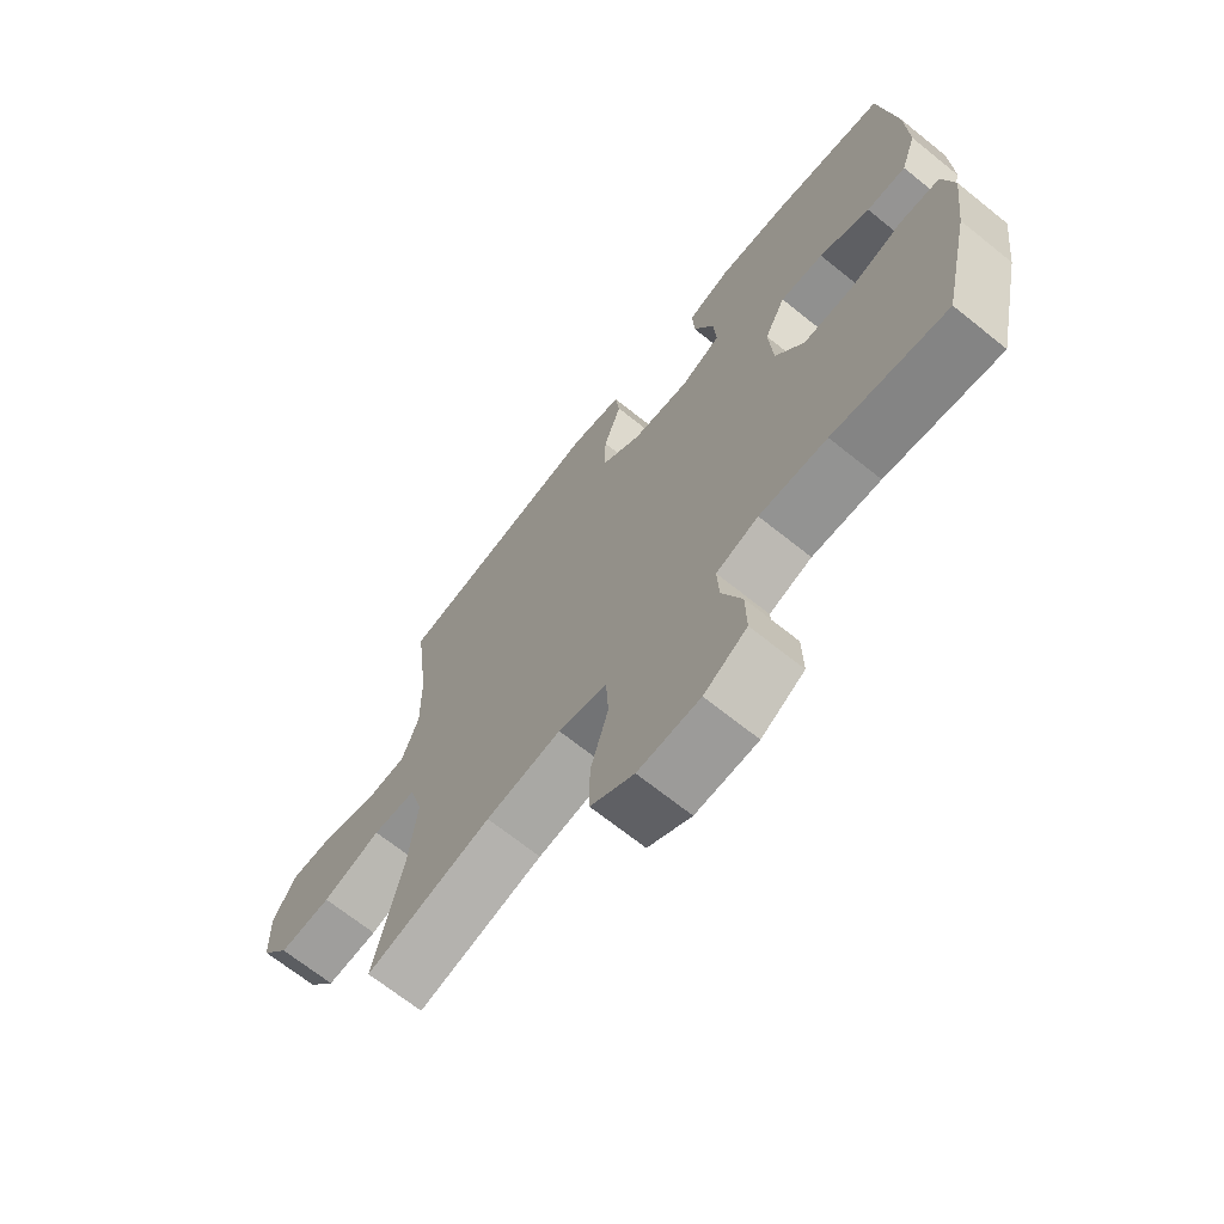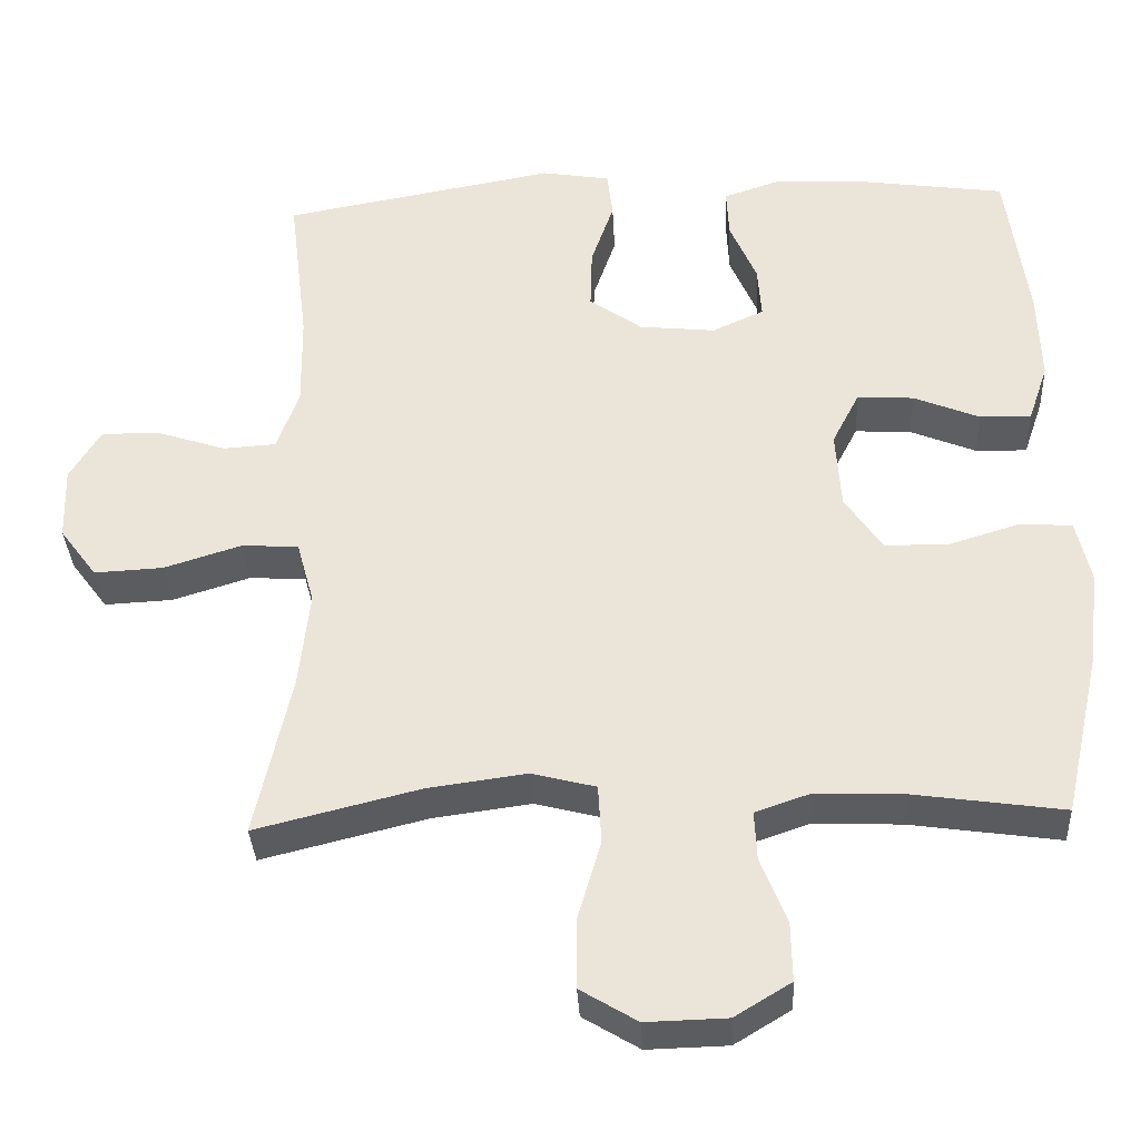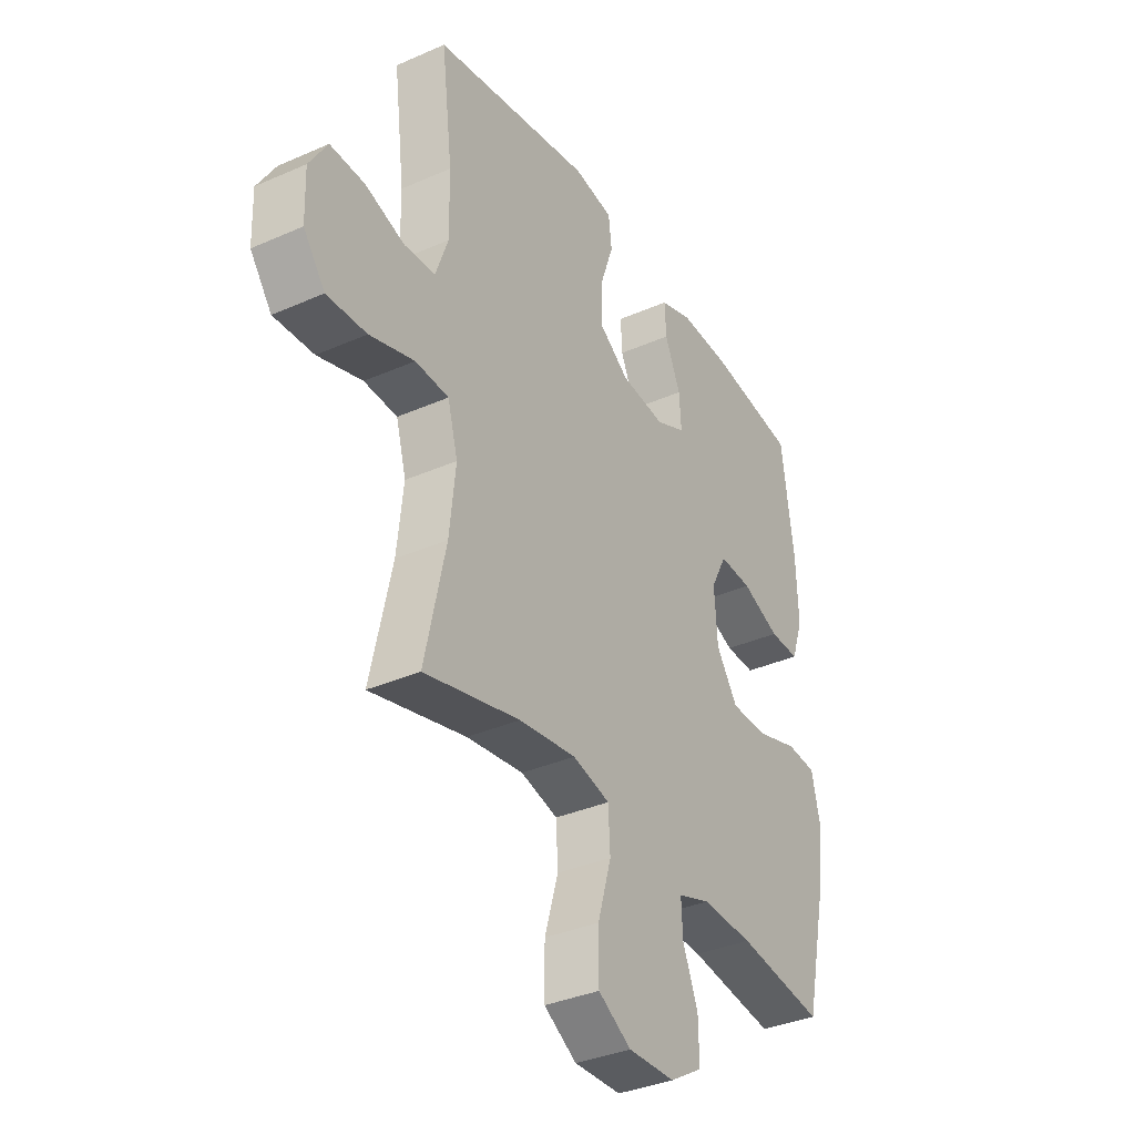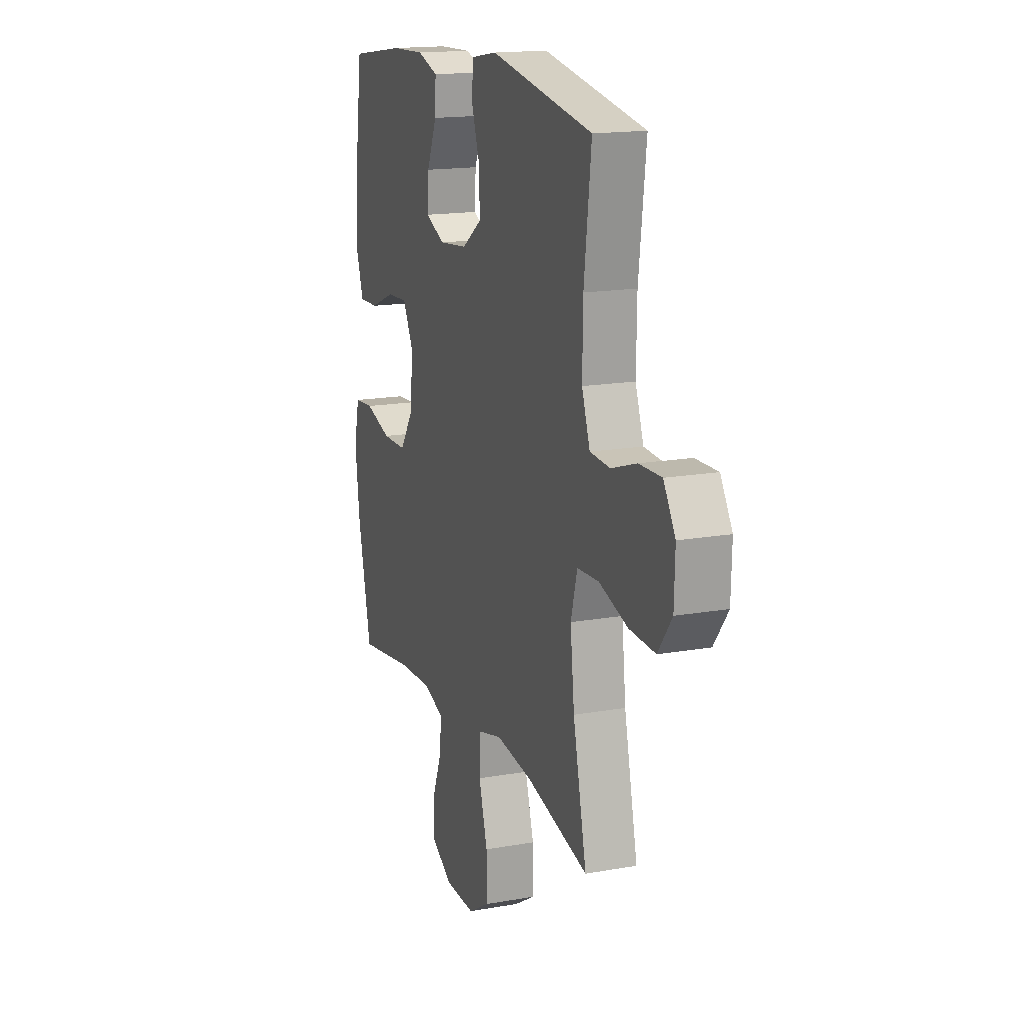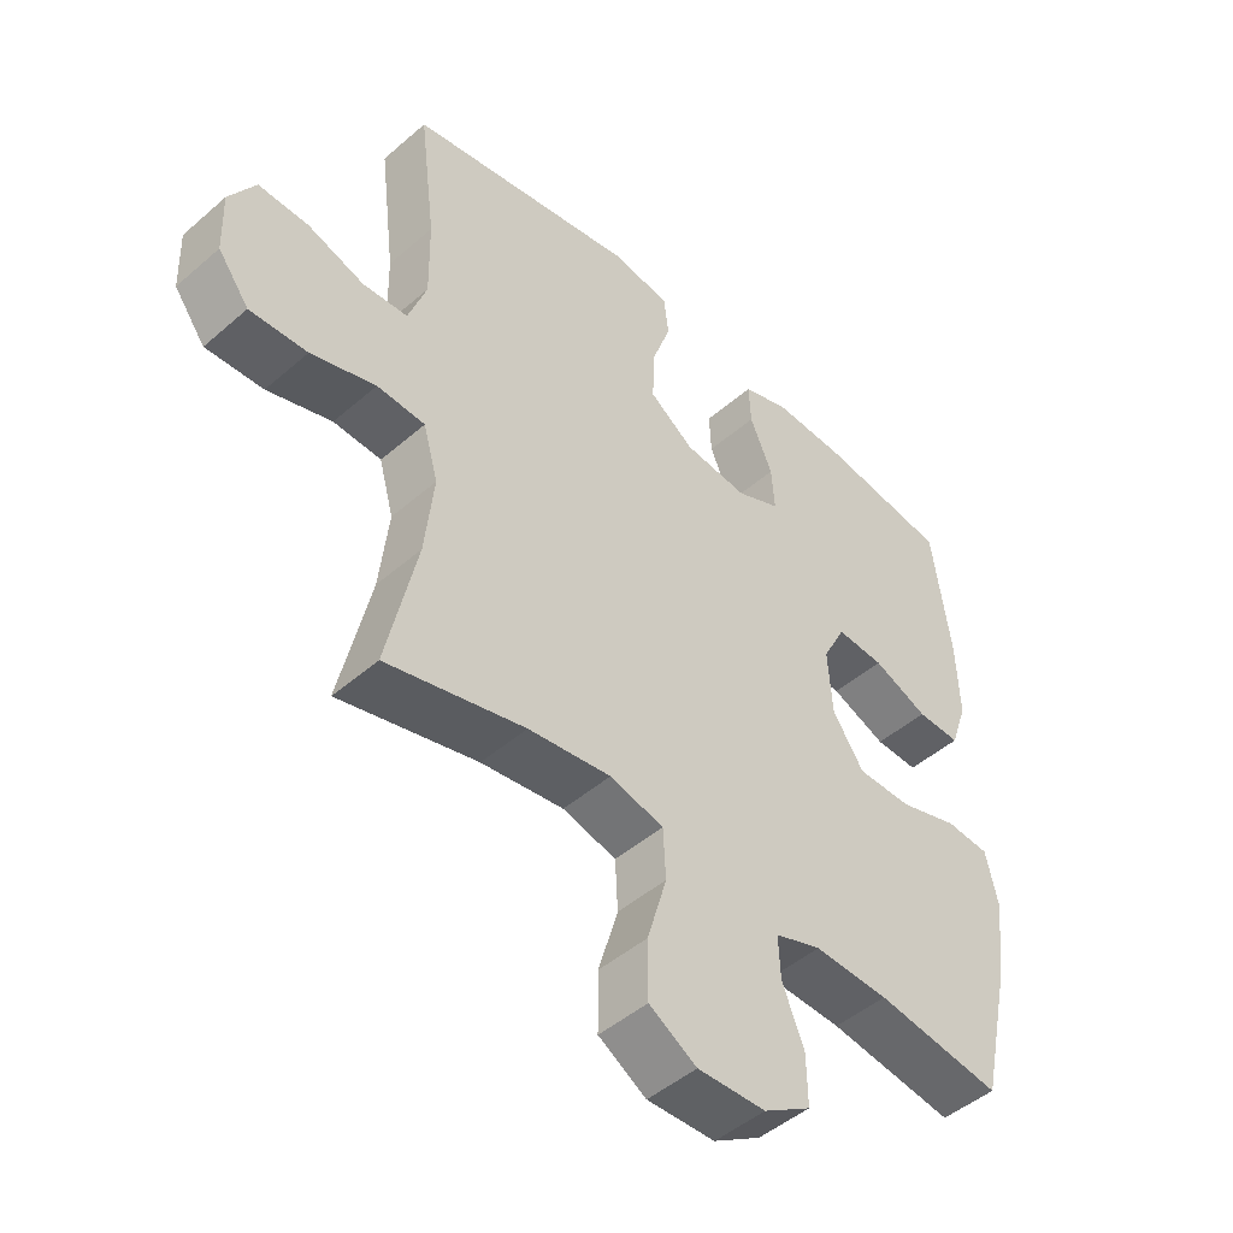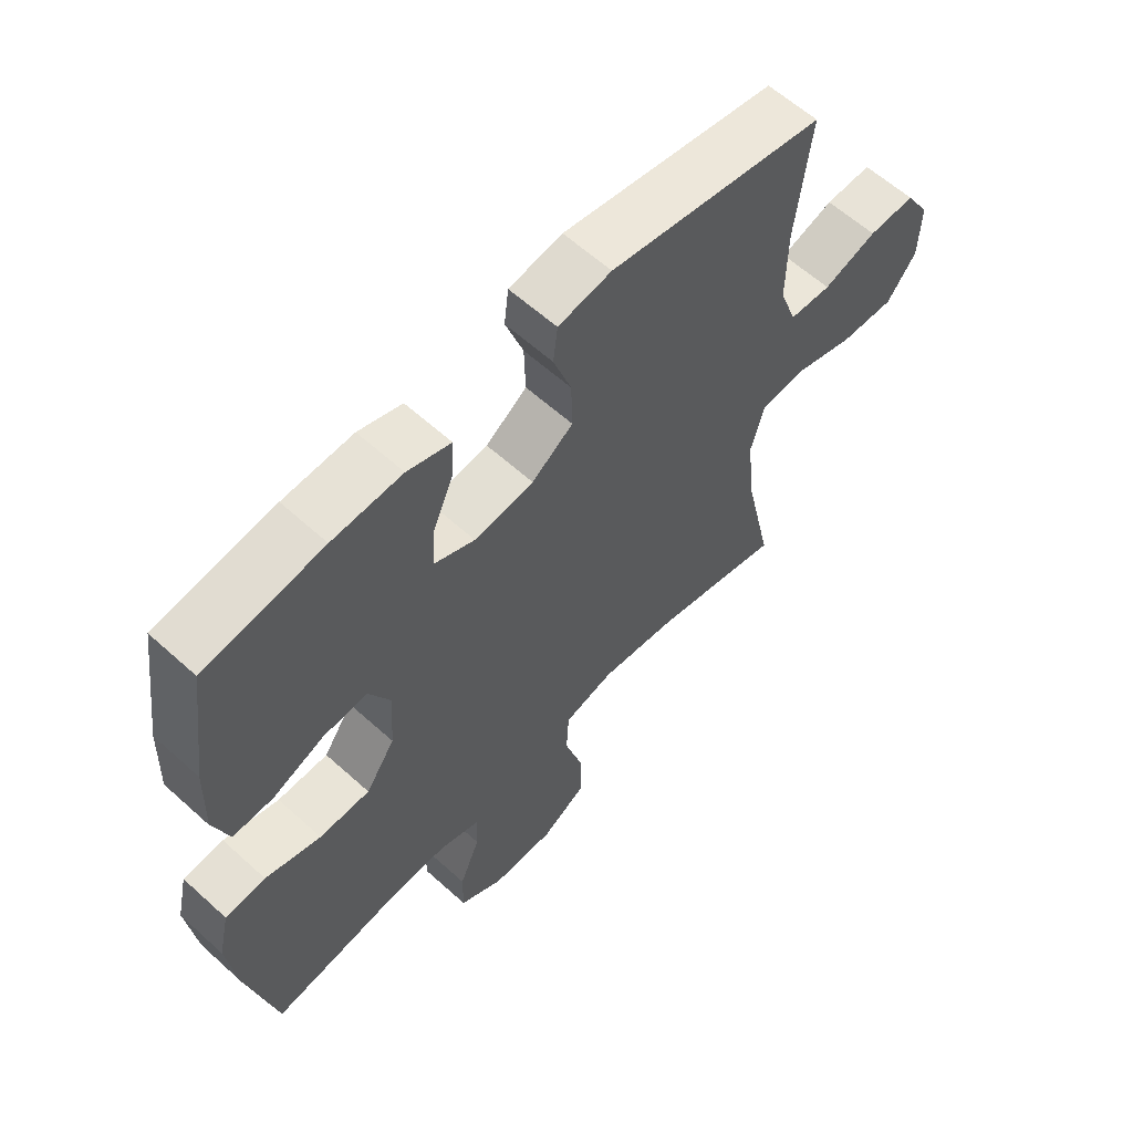
<metadata>
{"format":"obj","ext":"obj","renderer":"f3d","projection":"perspective","resolution":1024,"background":"white","views":[{"elev":-68.5,"azim":-128.8,"up":"+Z"},{"elev":-34.6,"azim":-177.1,"up":"+Z"},{"elev":-35.5,"azim":120.2,"up":"+Z"},{"elev":16.3,"azim":69.9,"up":"+Z"},{"elev":-47.3,"azim":134.4,"up":"+Z"},{"elev":60.5,"azim":-47.2,"up":"+Z"}]}
</metadata>
<code>
o path1378_path1378.001
v 0.4253 0.0375 -0.2591
v 0.4113 0.0375 -0.1316
v 0.4341 0.0375 -0.04875
v 0.5092 0.0375 -0.04488
v 0.6102 0.0375 -0.0766
v 0.7002 0.0375 -0.08102
v 0.7488 0.0375 -0.01564
v 0.7517 0.0375 0.0803
v 0.7108 0.0375 0.1472
v 0.633 0.0375 0.1454
v 0.544 0.0375 0.1161
v 0.4741 0.0375 0.1205
v 0.4455 0.0375 0.2008
v 0.4473 0.0375 0.3239
v 0.4724 0.0375 0.5297
v 0.1138 0.0375 0.5943
v 0.02488 0.0375 0.5795
v 0.01754 0.0375 0.5185
v 0.04731 0.0375 0.4327
v 0.04953 0.0375 0.3526
v -0.01936 0.0375 0.3037
v -0.1186 0.0375 0.2932
v -0.1865 0.0375 0.3237
v -0.1818 0.0375 0.3922
v -0.1466 0.0375 0.4737
v -0.1435 0.0375 0.5377
v -0.2162 0.0375 0.5621
v -0.3325 0.0375 0.5576
v -0.5292 0.0375 0.5297
v -0.5575 0.0375 0.3256
v -0.5616 0.0375 0.2047
v -0.5356 0.0375 0.1284
v -0.4683 0.0375 0.1302
v -0.3822 0.0375 0.1652
v -0.3084 0.0375 0.1695
v -0.2725 0.0375 0.09988
v -0.2793 0.0375 -0.00223
v -0.3281 0.0375 -0.07436
v -0.4128 0.0375 -0.07498
v -0.5056 0.0375 -0.0463
v -0.5732 0.0375 -0.0515
v -0.5918 0.0375 -0.1343
v -0.5764 0.0375 -0.2609
v -0.5292 0.0375 -0.4722
v -0.3332 0.0375 -0.4442
v -0.2173 0.0375 -0.4396
v -0.1451 0.0375 -0.4643
v -0.1482 0.0375 -0.5294
v -0.1823 0.0375 -0.6146
v -0.1837 0.0375 -0.6918
v -0.1101 0.0375 -0.7367
v -0.004146 0.0375 -0.7396
v 0.07011 0.0375 -0.6948
v 0.07017 0.0375 -0.6041
v 0.03968 0.0375 -0.5001
v 0.04379 0.0375 -0.4229
v 0.1277 0.0375 -0.4012
v 0.2567 0.0375 -0.4186
v 0.4724 0.0375 -0.4722
v 0.4253 -0.0375 -0.2591
v 0.4113 -0.0375 -0.1316
v 0.4341 -0.0375 -0.04875
v 0.5092 -0.0375 -0.04488
v 0.6102 -0.0375 -0.0766
v 0.7002 -0.0375 -0.08102
v 0.7488 -0.0375 -0.01564
v 0.7517 -0.0375 0.0803
v 0.7108 -0.0375 0.1472
v 0.633 -0.0375 0.1454
v 0.544 -0.0375 0.1161
v 0.4741 -0.0375 0.1205
v 0.4455 -0.0375 0.2008
v 0.4473 -0.0375 0.3239
v 0.4724 -0.0375 0.5297
v 0.1138 -0.0375 0.5943
v 0.02488 -0.0375 0.5795
v 0.01754 -0.0375 0.5185
v 0.04731 -0.0375 0.4327
v 0.04953 -0.0375 0.3526
v -0.01936 -0.0375 0.3037
v -0.1186 -0.0375 0.2932
v -0.1865 -0.0375 0.3237
v -0.1818 -0.0375 0.3922
v -0.1466 -0.0375 0.4737
v -0.1435 -0.0375 0.5377
v -0.2162 -0.0375 0.5621
v -0.3325 -0.0375 0.5576
v -0.5292 -0.0375 0.5297
v -0.5575 -0.0375 0.3256
v -0.5616 -0.0375 0.2047
v -0.5356 -0.0375 0.1284
v -0.4683 -0.0375 0.1302
v -0.3822 -0.0375 0.1652
v -0.3084 -0.0375 0.1695
v -0.2725 -0.0375 0.09988
v -0.2793 -0.0375 -0.00223
v -0.3281 -0.0375 -0.07436
v -0.4128 -0.0375 -0.07498
v -0.5056 -0.0375 -0.0463
v -0.5732 -0.0375 -0.0515
v -0.5918 -0.0375 -0.1343
v -0.5764 -0.0375 -0.2609
v -0.5292 -0.0375 -0.4722
v -0.3332 -0.0375 -0.4442
v -0.2173 -0.0375 -0.4396
v -0.1451 -0.0375 -0.4643
v -0.1482 -0.0375 -0.5294
v -0.1823 -0.0375 -0.6146
v -0.1837 -0.0375 -0.6918
v -0.1101 -0.0375 -0.7367
v -0.004146 -0.0375 -0.7396
v 0.07011 -0.0375 -0.6948
v 0.07017 -0.0375 -0.6041
v 0.03968 -0.0375 -0.5001
v 0.04379 -0.0375 -0.4229
v 0.1277 -0.0375 -0.4012
v 0.2567 -0.0375 -0.4186
v 0.4724 -0.0375 -0.4722
v -0.5732 0.0375 -0.0515
v -0.5732 0.0375 -0.0515
v -0.5918 0.0375 -0.1343
v -0.5764 0.0375 -0.2609
v -0.5056 0.0375 -0.0463
v -0.5575 0.0375 0.3256
v -0.5616 0.0375 0.2047
v -0.5356 0.0375 0.1284
v -0.5356 0.0375 0.1284
v -0.5292 0.0375 0.5297
v -0.5292 0.0375 0.5297
v -0.4683 0.0375 0.1302
v -0.5292 0.0375 -0.4722
v -0.5292 0.0375 -0.4722
v -0.4128 0.0375 -0.07498
v -0.3822 0.0375 0.1652
v -0.3332 0.0375 -0.4442
v -0.3325 0.0375 0.5576
v -0.3281 0.0375 -0.07436
v -0.3084 0.0375 0.1695
v -0.3084 0.0375 0.1695
v -0.2173 0.0375 -0.4396
v -0.2162 0.0375 0.5621
v -0.2793 0.0375 -0.00223
v -0.2725 0.0375 0.09988
v -0.1451 0.0375 -0.4643
v -0.1451 0.0375 -0.4643
v -0.1435 0.0375 0.5377
v -0.1435 0.0375 0.5377
v -0.1865 0.0375 0.3237
v -0.1865 0.0375 0.3237
v -0.1818 0.0375 0.3922
v -0.1186 0.0375 0.2932
v -0.1823 0.0375 -0.6146
v -0.1837 0.0375 -0.6918
v -0.1101 0.0375 -0.7367
v -0.1482 0.0375 -0.5294
v -0.1466 0.0375 0.4737
v -0.01936 0.0375 0.3037
v -0.004146 0.0375 -0.7396
v 0.04953 0.0375 0.3526
v 0.07011 0.0375 -0.6948
v 0.02488 0.0375 0.5795
v 0.02488 0.0375 0.5795
v 0.01754 0.0375 0.5185
v 0.04731 0.0375 0.4327
v 0.1138 0.0375 0.5943
v 0.03968 0.0375 -0.5001
v 0.04379 0.0375 -0.4229
v 0.04379 0.0375 -0.4229
v 0.07017 0.0375 -0.6041
v 0.1277 0.0375 -0.4012
v 0.2567 0.0375 -0.4186
v 0.4724 0.0375 0.5297
v 0.4724 0.0375 0.5297
v 0.4113 0.0375 -0.1316
v 0.4341 0.0375 -0.04875
v 0.4341 0.0375 -0.04875
v 0.4253 0.0375 -0.2591
v 0.4455 0.0375 0.2008
v 0.4473 0.0375 0.3239
v 0.5092 0.0375 -0.04488
v 0.4741 0.0375 0.1205
v 0.4741 0.0375 0.1205
v 0.4724 0.0375 -0.4722
v 0.4724 0.0375 -0.4722
v 0.544 0.0375 0.1161
v 0.6102 0.0375 -0.0766
v 0.633 0.0375 0.1454
v 0.7002 0.0375 -0.08102
v 0.7108 0.0375 0.1472
v 0.7488 0.0375 -0.01564
v 0.7517 0.0375 0.0803
v -0.5732 -0.0375 -0.0515
v -0.5732 -0.0375 -0.0515
v -0.5918 -0.0375 -0.1343
v -0.5764 -0.0375 -0.2609
v -0.5056 -0.0375 -0.0463
v -0.5575 -0.0375 0.3256
v -0.5616 -0.0375 0.2047
v -0.5356 -0.0375 0.1284
v -0.5356 -0.0375 0.1284
v -0.5292 -0.0375 0.5297
v -0.5292 -0.0375 0.5297
v -0.4683 -0.0375 0.1302
v -0.5292 -0.0375 -0.4722
v -0.5292 -0.0375 -0.4722
v -0.4128 -0.0375 -0.07498
v -0.3822 -0.0375 0.1652
v -0.3332 -0.0375 -0.4442
v -0.3325 -0.0375 0.5576
v -0.3281 -0.0375 -0.07436
v -0.3084 -0.0375 0.1695
v -0.3084 -0.0375 0.1695
v -0.2173 -0.0375 -0.4396
v -0.2162 -0.0375 0.5621
v -0.2793 -0.0375 -0.00223
v -0.2725 -0.0375 0.09988
v -0.1451 -0.0375 -0.4643
v -0.1451 -0.0375 -0.4643
v -0.1435 -0.0375 0.5377
v -0.1435 -0.0375 0.5377
v -0.1865 -0.0375 0.3237
v -0.1865 -0.0375 0.3237
v -0.1818 -0.0375 0.3922
v -0.1186 -0.0375 0.2932
v -0.1823 -0.0375 -0.6146
v -0.1837 -0.0375 -0.6918
v -0.1101 -0.0375 -0.7367
v -0.1482 -0.0375 -0.5294
v -0.1466 -0.0375 0.4737
v -0.01936 -0.0375 0.3037
v -0.004146 -0.0375 -0.7396
v 0.04953 -0.0375 0.3526
v 0.07011 -0.0375 -0.6948
v 0.02488 -0.0375 0.5795
v 0.02488 -0.0375 0.5795
v 0.01754 -0.0375 0.5185
v 0.04731 -0.0375 0.4327
v 0.1138 -0.0375 0.5943
v 0.03968 -0.0375 -0.5001
v 0.04379 -0.0375 -0.4229
v 0.04379 -0.0375 -0.4229
v 0.07017 -0.0375 -0.6041
v 0.1277 -0.0375 -0.4012
v 0.2567 -0.0375 -0.4186
v 0.4724 -0.0375 0.5297
v 0.4724 -0.0375 0.5297
v 0.4113 -0.0375 -0.1316
v 0.4341 -0.0375 -0.04875
v 0.4341 -0.0375 -0.04875
v 0.4253 -0.0375 -0.2591
v 0.4455 -0.0375 0.2008
v 0.4473 -0.0375 0.3239
v 0.5092 -0.0375 -0.04488
v 0.4741 -0.0375 0.1205
v 0.4741 -0.0375 0.1205
v 0.4724 -0.0375 -0.4722
v 0.4724 -0.0375 -0.4722
v 0.544 -0.0375 0.1161
v 0.6102 -0.0375 -0.0766
v 0.633 -0.0375 0.1454
v 0.7002 -0.0375 -0.08102
v 0.7108 -0.0375 0.1472
v 0.7488 -0.0375 -0.01564
v 0.7517 -0.0375 0.0803
f 238 237 252
f 207 198 203
f 197 209 201
f 211 224 221
f 208 195 204
f 236 238 234
f 248 230 247
f 231 242 227
f 260 264 262
f 239 228 242
f 259 263 260
f 216 224 211
f 207 197 198
f 238 252 245
f 213 240 210
f 226 227 225
f 217 240 213
f 210 206 208
f 225 242 228
f 250 244 256
f 203 198 199
f 250 247 244
f 206 196 194
f 213 210 208
f 210 240 215
f 243 247 215
f 215 230 216
f 237 232 252
f 254 253 258
f 221 223 209
f 237 238 236
f 195 206 194
f 252 232 251
f 261 263 259
f 253 254 248
f 228 239 217
f 244 247 243
f 209 223 214
f 214 223 229
f 258 259 260
f 248 251 230
f 207 221 197
f 208 206 195
f 197 221 209
f 211 221 207
f 259 258 253
f 251 232 230
f 227 242 225
f 233 242 231
f 240 217 239
f 247 230 215
f 240 243 215
f 254 251 248
f 230 224 216
f 263 264 260
f 214 229 219
f 194 196 192
f 120 42 101 193
f 42 43 102 101
f 40 41 100 99
f 30 31 90 89
f 31 127 200 90
f 129 30 89 202
f 32 33 92 91
f 43 132 205 102
f 39 40 99 98
f 33 34 93 92
f 44 45 104 103
f 28 29 88 87
f 38 39 98 97
f 34 139 212 93
f 45 46 105 104
f 27 28 87 86
f 37 38 97 96
f 35 36 95 94
f 36 37 96 95
f 46 145 218 105
f 147 27 86 220
f 149 24 83 222
f 22 23 82 81
f 49 50 109 108
f 50 51 110 109
f 48 49 108 107
f 25 26 85 84
f 24 25 84 83
f 47 48 107 106
f 21 22 81 80
f 51 52 111 110
f 20 21 80 79
f 52 53 112 111
f 162 18 77 235
f 18 19 78 77
f 16 17 76 75
f 55 168 241 114
f 54 55 114 113
f 53 54 113 112
f 56 57 116 115
f 19 20 79 78
f 57 58 117 116
f 173 16 75 246
f 2 176 249 61
f 1 2 61 60
f 13 14 73 72
f 3 4 63 62
f 182 13 72 255
f 58 184 257 117
f 59 1 60 118
f 14 15 74 73
f 11 12 71 70
f 4 5 64 63
f 10 11 70 69
f 5 6 65 64
f 9 10 69 68
f 6 7 66 65
f 8 9 68 67
f 7 8 67 66
f 165 179 164
f 134 130 125
f 124 128 136
f 138 148 151
f 135 131 122
f 163 161 165
f 175 174 157
f 158 154 169
f 187 189 191
f 166 169 155
f 186 187 190
f 143 138 151
f 134 125 124
f 165 172 179
f 140 137 167
f 153 152 154
f 144 140 167
f 137 135 133
f 152 155 169
f 177 183 171
f 130 126 125
f 177 171 174
f 133 121 123
f 140 135 137
f 137 142 167
f 170 142 174
f 142 143 157
f 164 179 159
f 181 185 180
f 148 136 150
f 164 163 165
f 122 121 133
f 179 178 159
f 188 186 190
f 180 175 181
f 155 144 166
f 171 170 174
f 136 141 150
f 141 156 150
f 185 187 186
f 175 157 178
f 134 124 148
f 135 122 133
f 124 136 148
f 138 134 148
f 186 180 185
f 178 157 159
f 154 152 169
f 160 158 169
f 167 166 144
f 174 142 157
f 167 142 170
f 181 175 178
f 157 143 151
f 190 187 191
f 141 146 156
f 121 119 123

</code>
